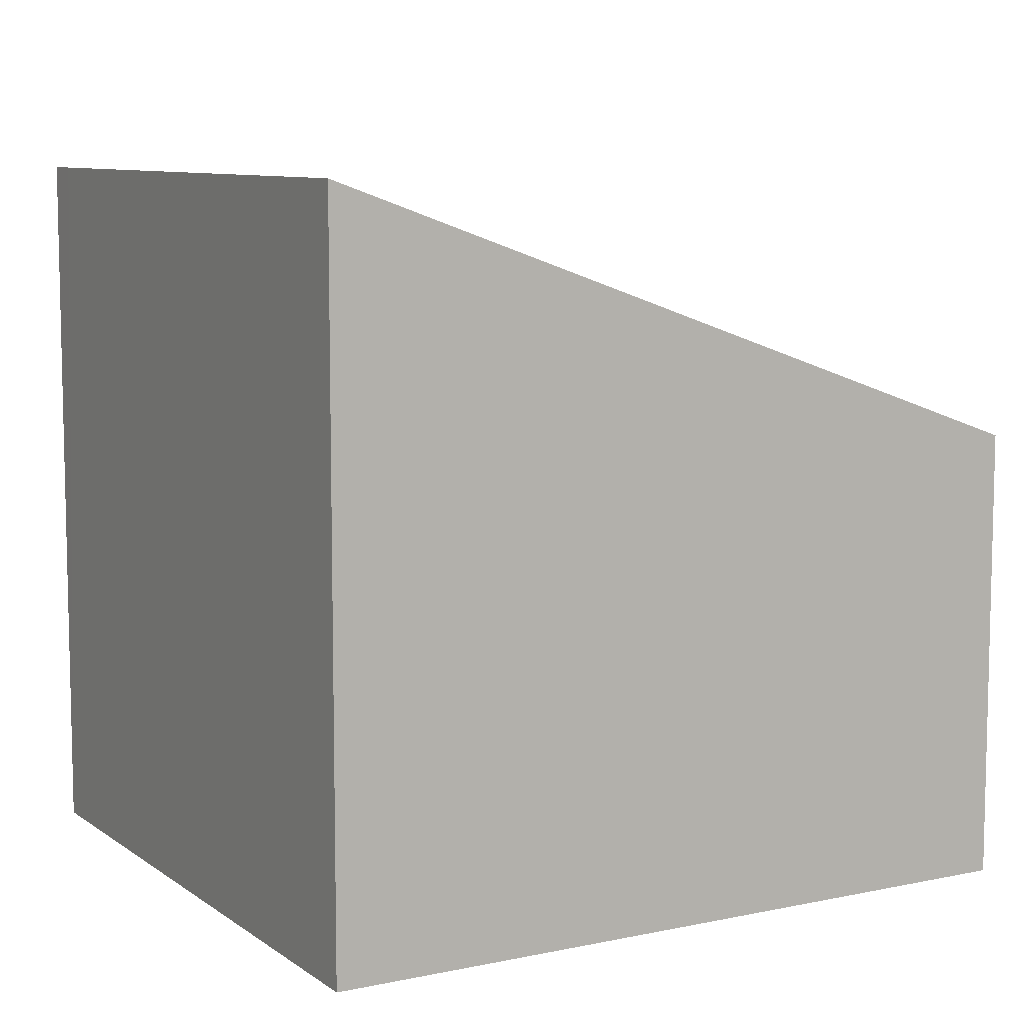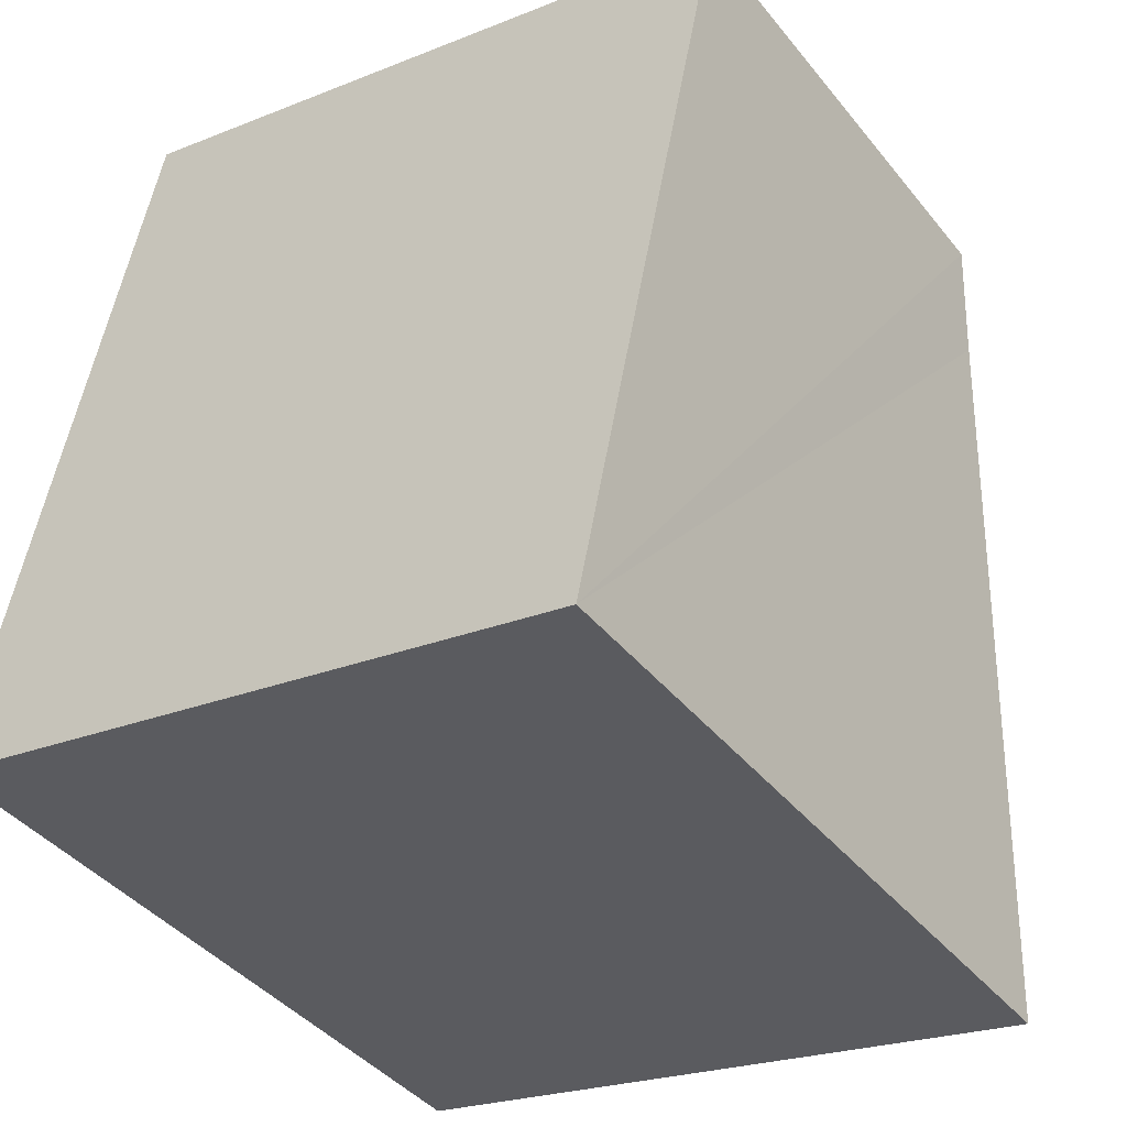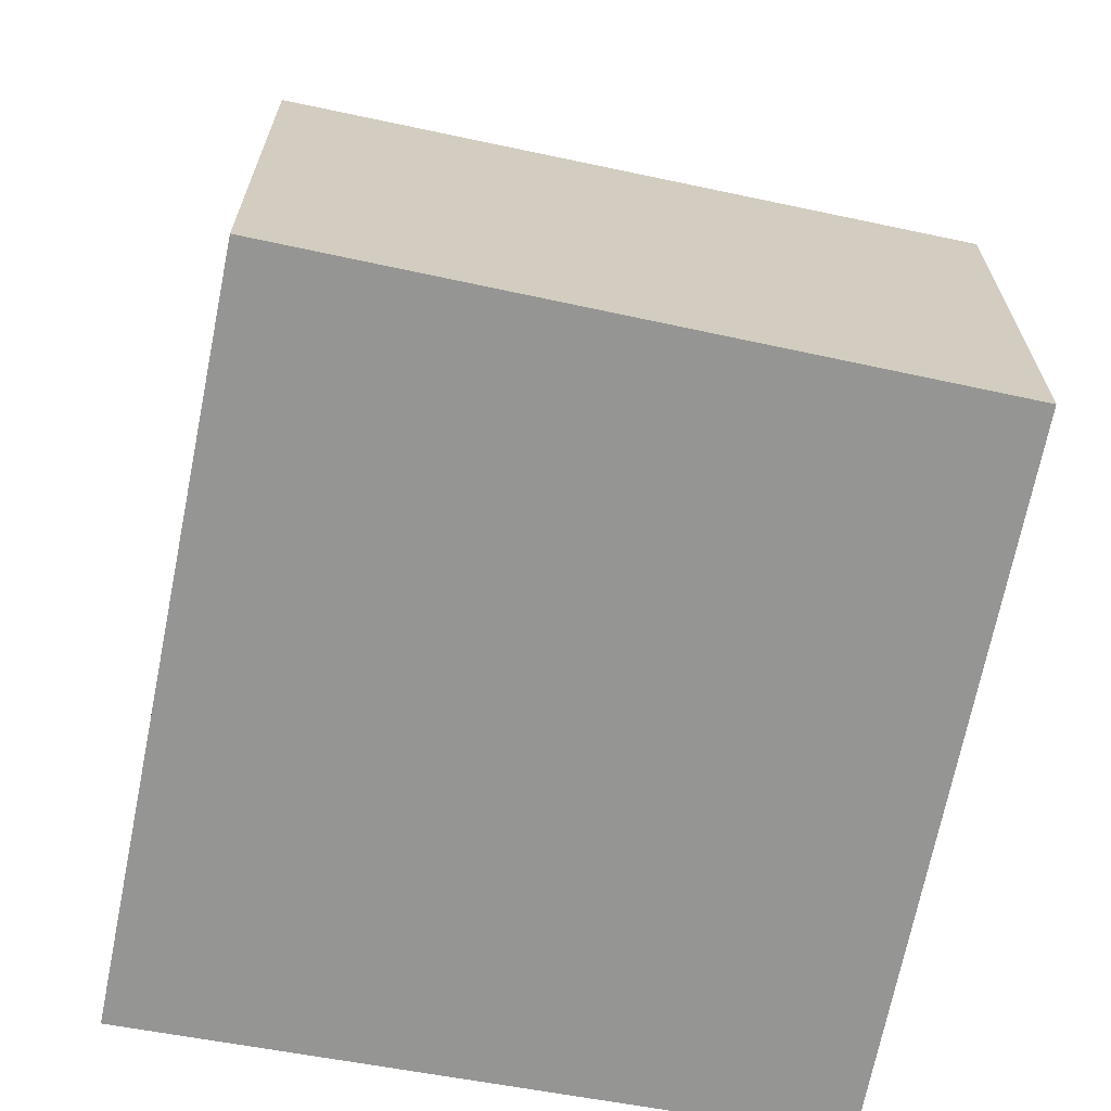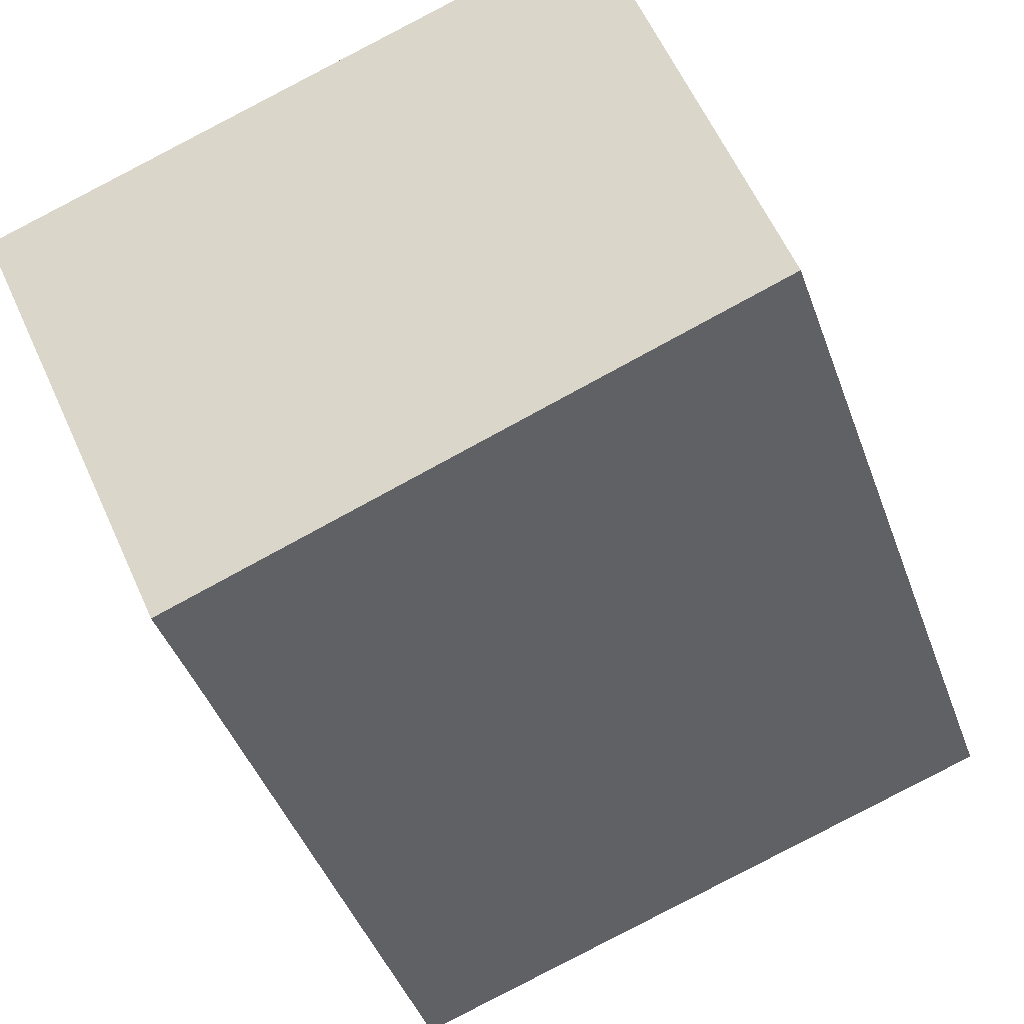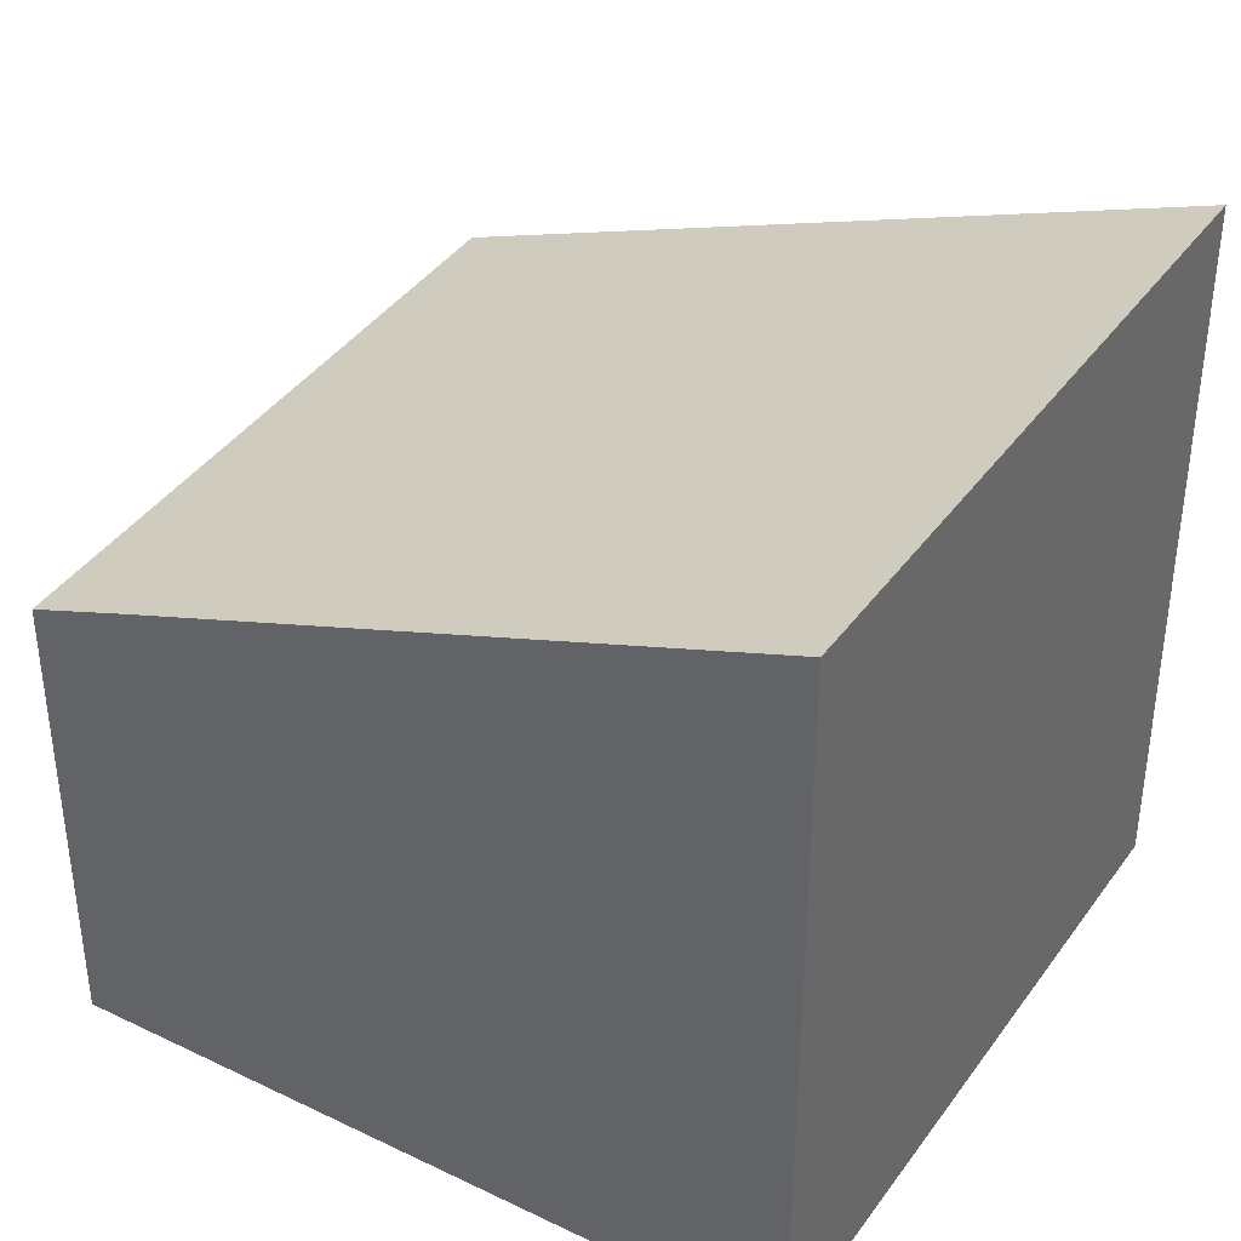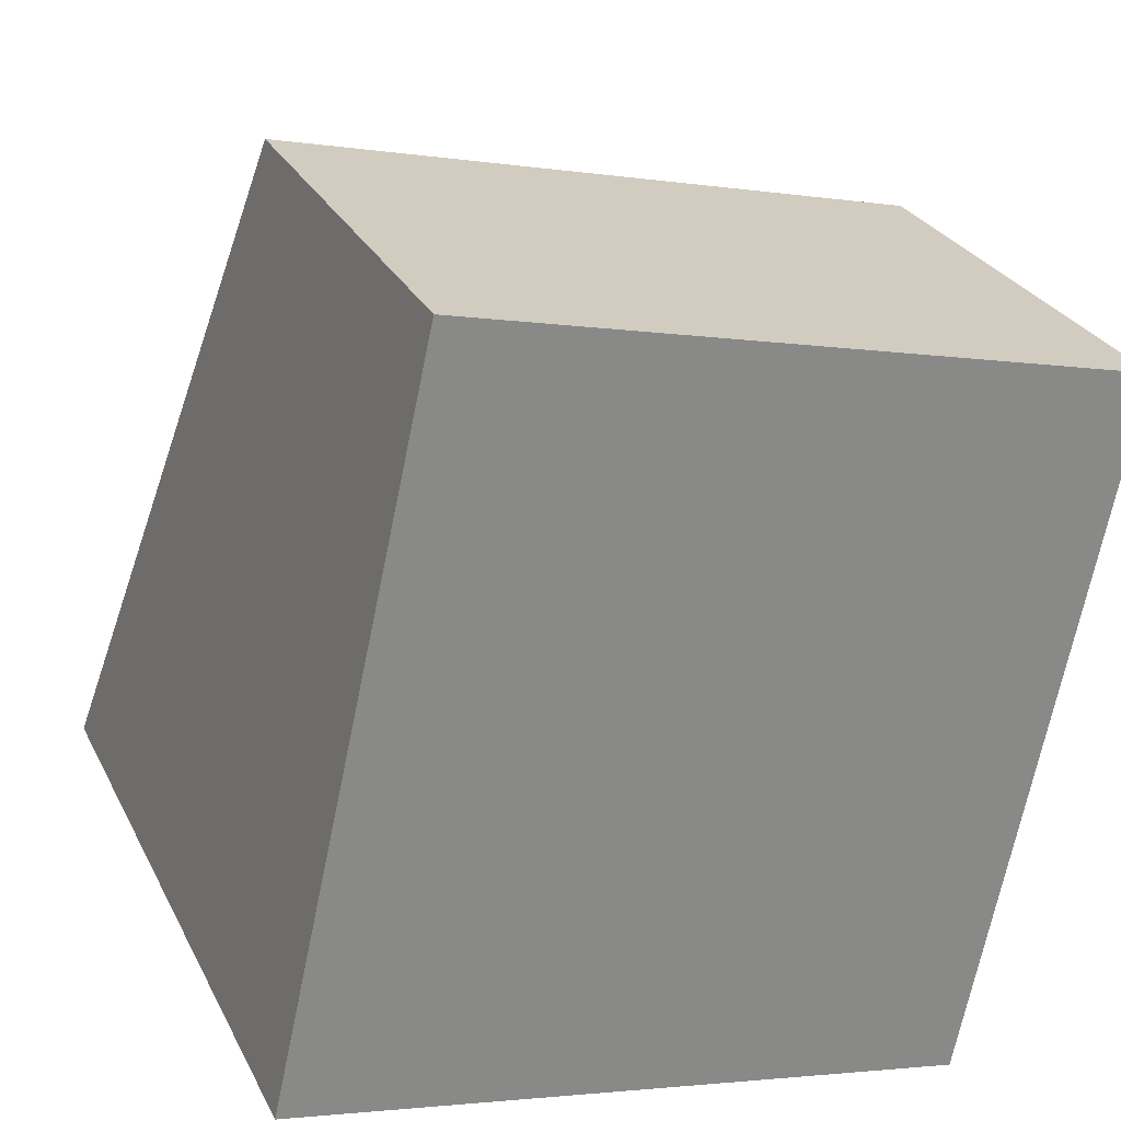
<metadata>
{"format":"obj","ext":"obj","renderer":"f3d","projection":"perspective","resolution":1024,"background":"white","views":[{"elev":8.6,"azim":-107.8,"up":"+Y"},{"elev":-41.3,"azim":35.1,"up":"+Z"},{"elev":-67.3,"azim":1.1,"up":"+Y"},{"elev":61.2,"azim":155.6,"up":"+Z"},{"elev":38.7,"azim":133.1,"up":"+Y"},{"elev":27.2,"azim":-22.0,"up":"+Z"}]}
</metadata>
<code>
v  4.519 2.785 2.678
v  0.914 2.545 4.089
v  4.637 2.591 3.211
v  3.8 4.031 -0.762
v  3.594 4.031 -0.721
v  0 4.031 2.468e-16
v  3.8 4.666e-17 -0.762
v  4.637 -1.966e-16 3.211
v  4.519 -1.64e-16 2.678
v  0 0 0
v  3.594 4.415e-17 -0.721
v  0.914 -2.504e-16 4.089
g defaultobject
f 1 2 3
f 2 1 4
f 2 4 5
f 2 5 6
f 1 7 4
f 7 1 3
f 7 3 8
f 7 8 9
f 7 5 4
f 5 7 6
f 6 7 10
f 10 7 11
f 10 2 6
f 2 10 12
f 2 8 3
f 8 2 12
f 9 11 7
f 11 9 10
f 10 9 8
f 10 8 12

</code>
